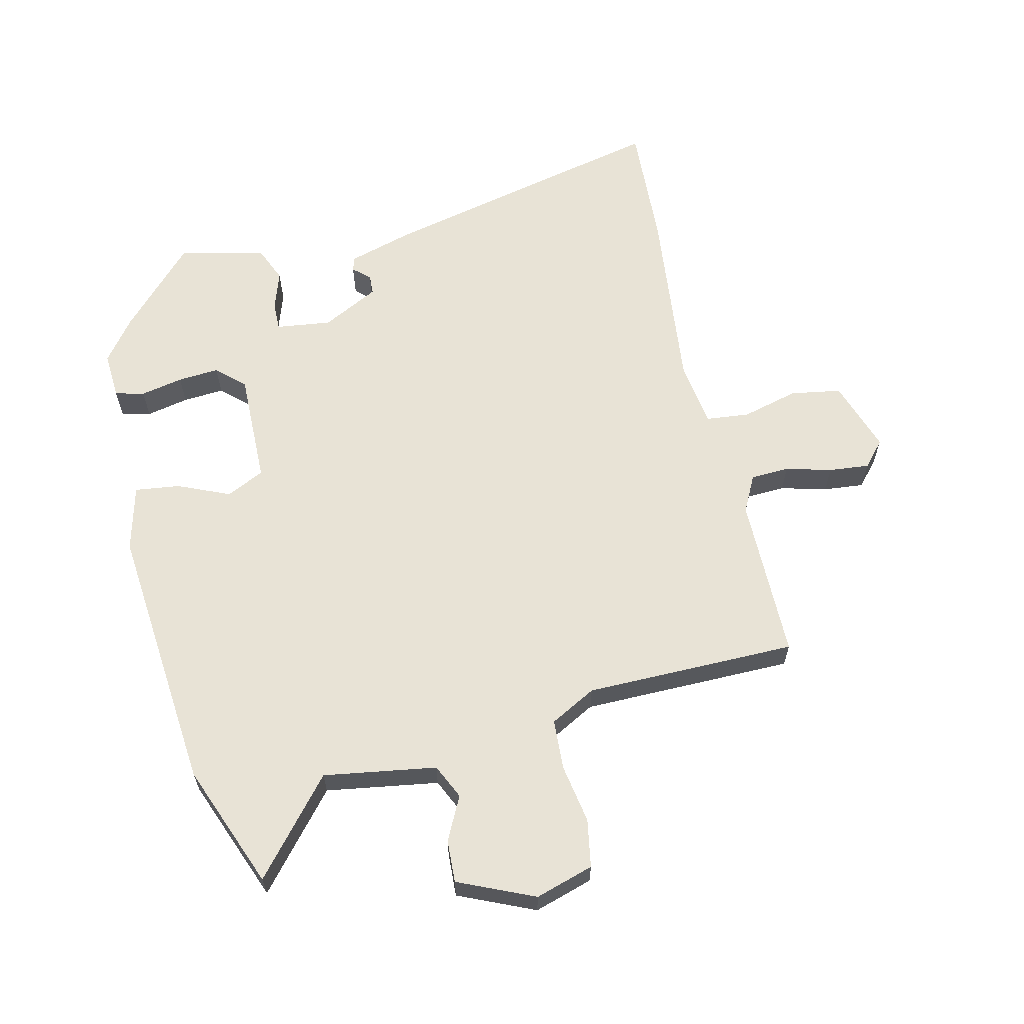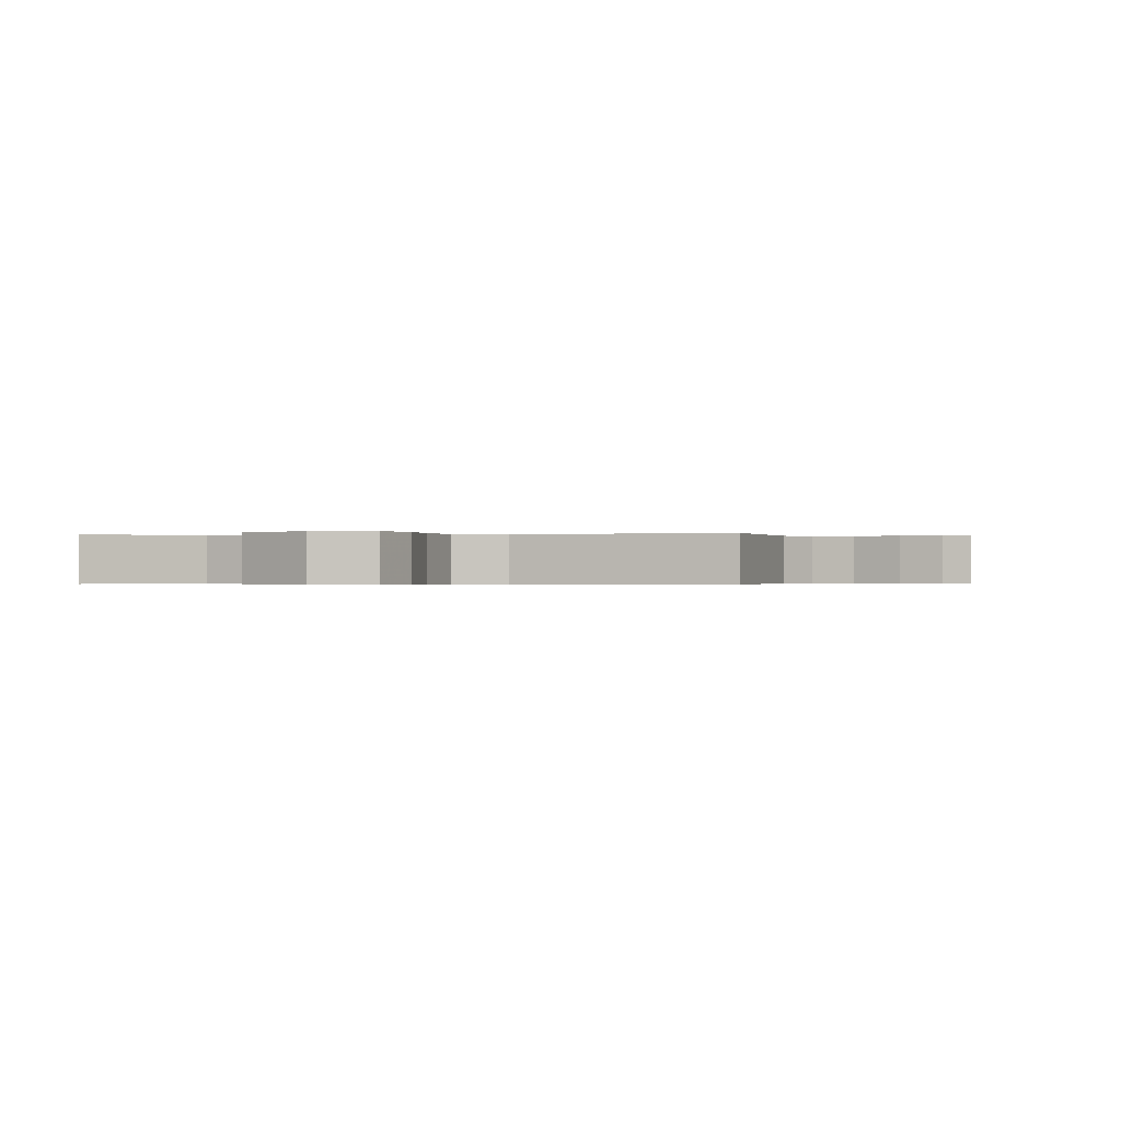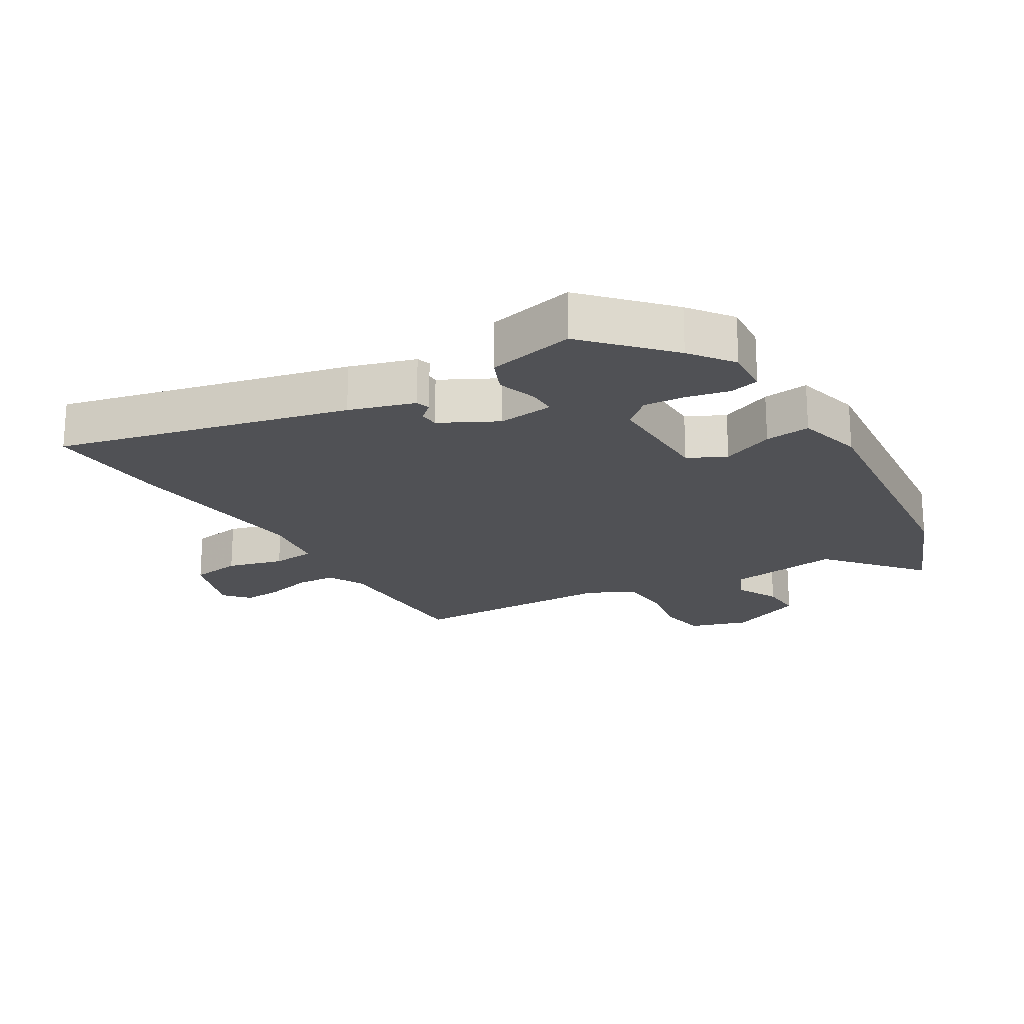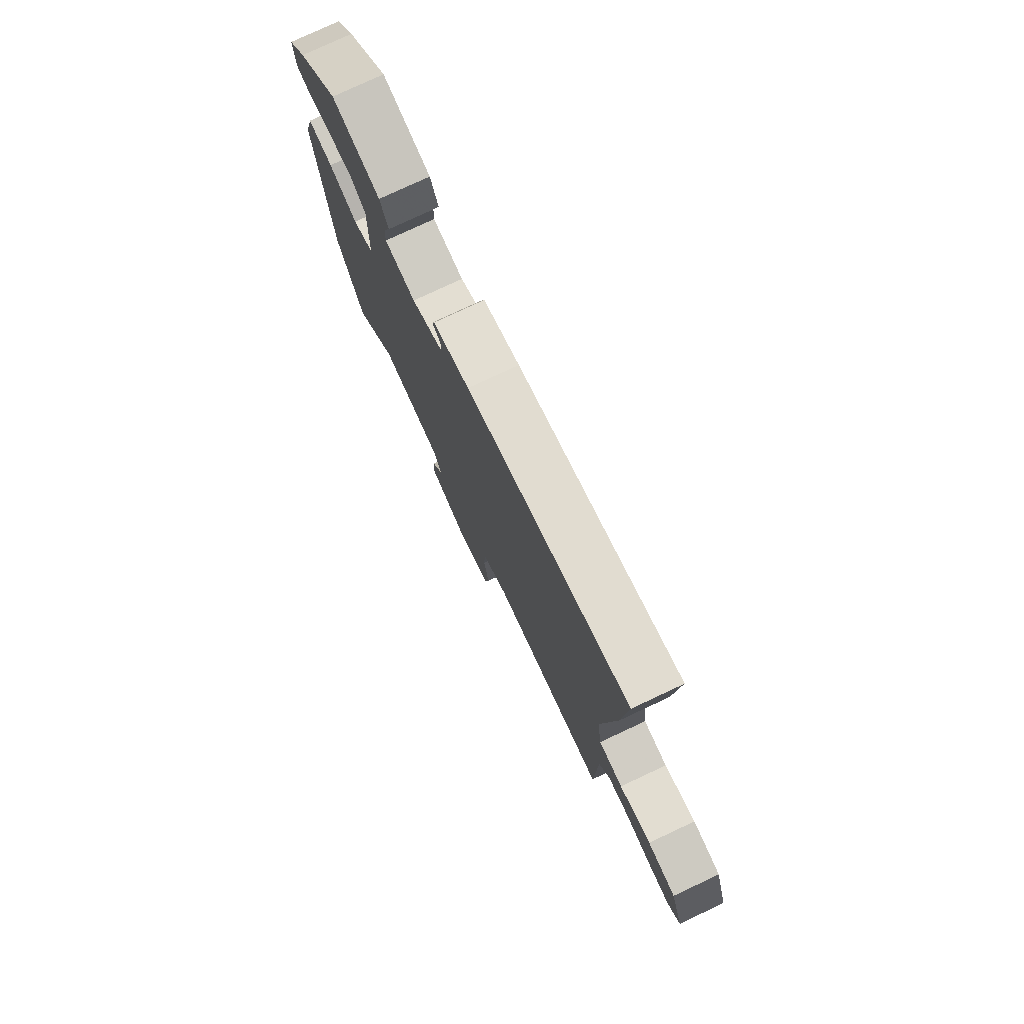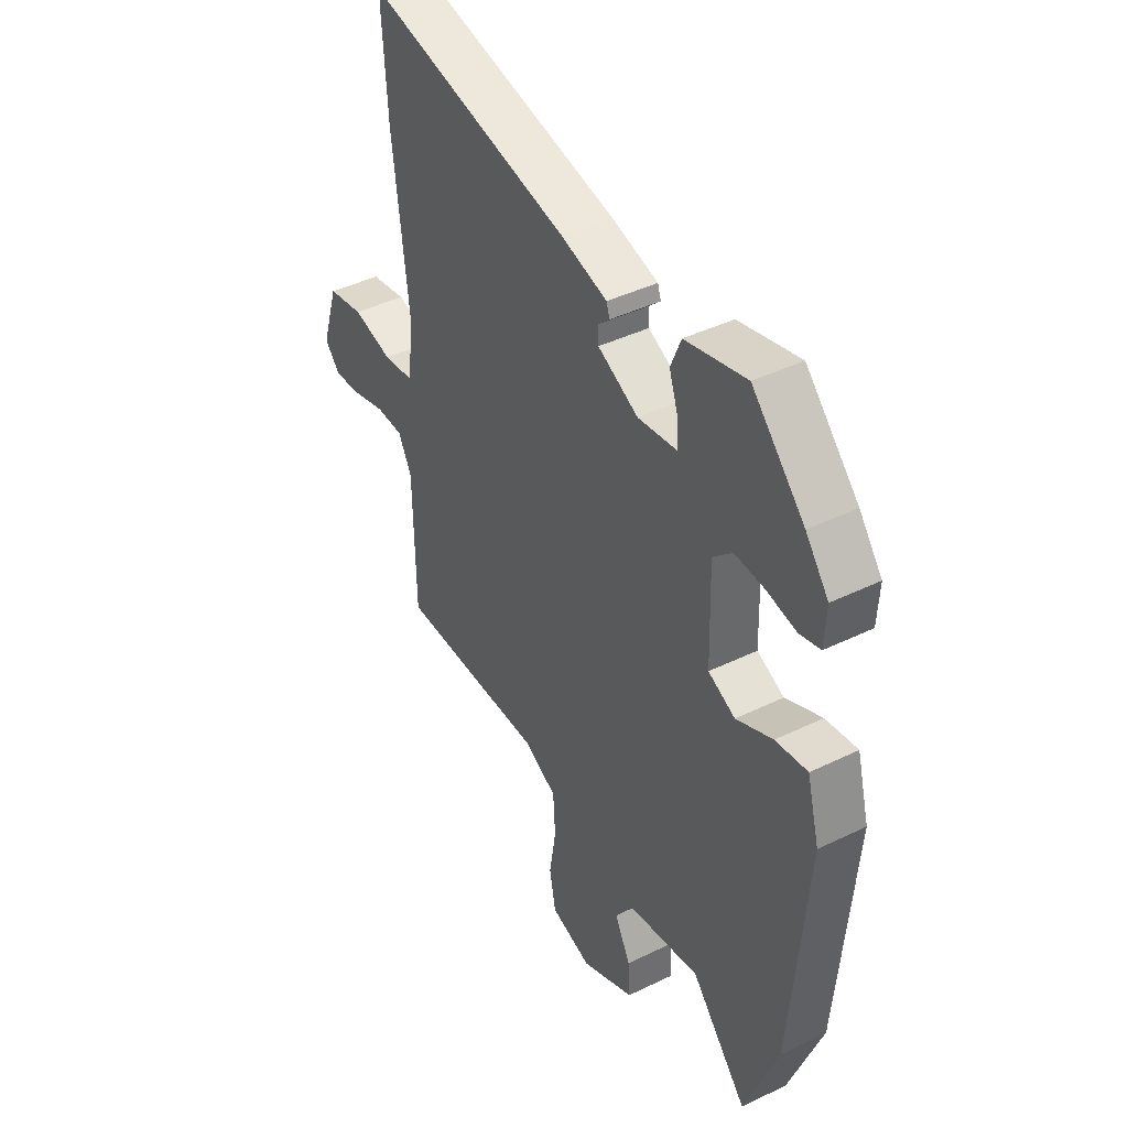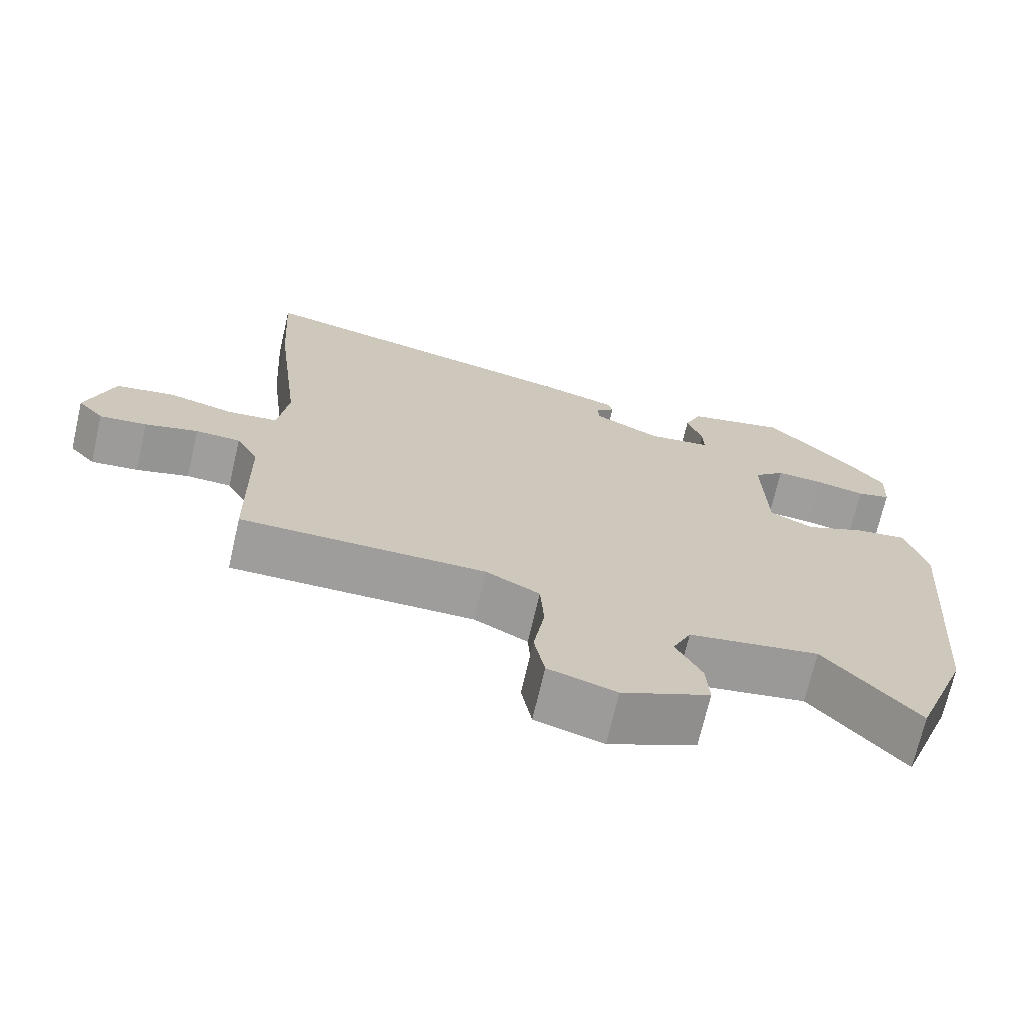
<metadata>
{"format":"obj","ext":"obj","renderer":"f3d","projection":"perspective","resolution":1024,"background":"white","views":[{"elev":62.5,"azim":166.2,"up":"+Y"},{"elev":-0.3,"azim":-161.9,"up":"+Y"},{"elev":-20.2,"azim":30.0,"up":"+Y"},{"elev":78.0,"azim":-115.1,"up":"+Z"},{"elev":42.2,"azim":59.7,"up":"+Z"},{"elev":-70.7,"azim":-13.0,"up":"+Z"}]}
</metadata>
<code>
v -0.491 0.07 0.354
v -0.503 0.07 0.55
v -0.046 0.07 0.451
v 0.057 0.07 0.422
v 0.064 0.07 0.4
v 0.038 0.07 0.376
v 0.04 0.07 0.345
v 0.13 0.07 0.3
v 0.217 0.07 0.312
v 0.216 0.07 0.357
v 0.195 0.07 0.418
v 0.218 0.07 0.474
v 0.354 0.07 0.507
v 0.471 0.07 0.385
v 0.522 0.07 0.319
v 0.518 0.07 0.245
v 0.472 0.07 0.233
v 0.405 0.07 0.246
v 0.34 0.07 0.25
v 0.297 0.07 0.21
v 0.302 0.07 0.03
v 0.362 0.07 0.002
v 0.443 0.07 0.038
v 0.514 0.07 0.048
v 0.542 0.07 -0.056
v 0.507 0.07 -0.481
v 0.433 0.07 -0.677
v 0.307 0.07 -0.532
v 0.13 0.07 -0.562
v 0.105 0.07 -0.617
v 0.14 0.07 -0.685
v 0.144 0.07 -0.752
v 0.025 0.07 -0.806
v -0.067 0.07 -0.779
v -0.081 0.07 -0.704
v -0.066 0.07 -0.611
v -0.071 0.07 -0.531
v -0.144 0.07 -0.493
v -0.477 0.07 -0.495
v -0.481 0.07 -0.236
v -0.511 0.07 -0.179
v -0.572 0.07 -0.177
v -0.644 0.07 -0.197
v -0.708 0.07 -0.204
v -0.743 0.07 -0.165
v -0.706 0.07 -0.05
v -0.626 0.07 -0.036
v -0.537 0.07 -0.058
v -0.469 0.07 -0.05
v -0.455 0.07 0.054
v -0.491 0 0.354
v -0.503 0 0.55
v -0.046 0 0.451
v 0.057 0 0.422
v 0.064 0 0.4
v 0.038 0 0.376
v 0.04 0 0.345
v 0.13 0 0.3
v 0.217 0 0.312
v 0.216 0 0.357
v 0.195 0 0.418
v 0.218 0 0.474
v 0.354 0 0.507
v 0.471 0 0.385
v 0.522 0 0.319
v 0.518 0 0.245
v 0.472 0 0.233
v 0.405 0 0.246
v 0.34 0 0.25
v 0.297 0 0.21
v 0.302 0 0.03
v 0.362 0 0.002
v 0.443 0 0.038
v 0.514 0 0.048
v 0.542 0 -0.056
v 0.507 0 -0.481
v 0.433 0 -0.677
v 0.307 0 -0.532
v 0.13 0 -0.562
v 0.105 0 -0.617
v 0.14 0 -0.685
v 0.144 0 -0.752
v 0.025 0 -0.806
v -0.067 0 -0.779
v -0.081 0 -0.704
v -0.066 0 -0.611
v -0.071 0 -0.531
v -0.144 0 -0.493
v -0.477 0 -0.495
v -0.481 0 -0.236
v -0.511 0 -0.179
v -0.572 0 -0.177
v -0.644 0 -0.197
v -0.708 0 -0.204
v -0.743 0 -0.165
v -0.706 0 -0.05
v -0.626 0 -0.036
v -0.537 0 -0.058
v -0.469 0 -0.05
v -0.455 0 0.054
f 46 47 48
f 45 46 48
f 44 45 48
f 43 44 48
f 42 43 48
f 41 42 48 49
f 40 41 49
f 40 49 50
f 39 40 50
f 38 39 50
f 34 35 36
f 33 34 36
f 32 33 36
f 31 32 36
f 30 31 36
f 29 30 36 37
f 1 2 3
f 50 1 3
f 38 50 3
f 37 38 3
f 29 37 3
f 28 29 3
f 26 27 28
f 25 26 28
f 24 25 28
f 23 24 28
f 22 23 28
f 16 17 18
f 15 16 18
f 14 15 18
f 13 14 18
f 12 13 18
f 11 12 18
f 10 11 18
f 9 10 18 19
f 8 9 19 20
f 3 4 5 6
f 3 6 7
f 28 3 7
f 21 22 28
f 20 21 28
f 8 20 28
f 7 8 28
f 98 97 96
f 98 96 95
f 98 95 94
f 98 94 93
f 98 93 92
f 99 98 92 91
f 99 91 90
f 100 99 90
f 100 90 89
f 100 89 88
f 86 85 84
f 86 84 83
f 86 83 82
f 86 82 81
f 86 81 80
f 87 86 80 79
f 53 52 51
f 53 51 100
f 53 100 88
f 53 88 87
f 53 87 79
f 53 79 78
f 78 77 76
f 78 76 75
f 78 75 74
f 78 74 73
f 78 73 72
f 68 67 66
f 68 66 65
f 68 65 64
f 68 64 63
f 68 63 62
f 68 62 61
f 68 61 60
f 69 68 60 59
f 70 69 59 58
f 56 55 54 53
f 57 56 53
f 57 53 78
f 78 72 71
f 78 71 70
f 78 70 58
f 78 58 57
f 1 51 52 2
f 2 52 53 3
f 3 53 54 4
f 4 54 55 5
f 5 55 56 6
f 6 56 57 7
f 7 57 58 8
f 8 58 59 9
f 9 59 60 10
f 10 60 61 11
f 11 61 62 12
f 12 62 63 13
f 13 63 64 14
f 14 64 65 15
f 15 65 66 16
f 16 66 67 17
f 17 67 68 18
f 18 68 69 19
f 19 69 70 20
f 20 70 71 21
f 21 71 72 22
f 22 72 73 23
f 23 73 74 24
f 24 74 75 25
f 25 75 76 26
f 26 76 77 27
f 27 77 78 28
f 28 78 79 29
f 29 79 80 30
f 30 80 81 31
f 31 81 82 32
f 32 82 83 33
f 33 83 84 34
f 34 84 85 35
f 35 85 86 36
f 36 86 87 37
f 37 87 88 38
f 38 88 89 39
f 39 89 90 40
f 40 90 91 41
f 41 91 92 42
f 42 92 93 43
f 43 93 94 44
f 44 94 95 45
f 45 95 96 46
f 46 96 97 47
f 47 97 98 48
f 48 98 99 49
f 49 99 100 50
f 50 100 51 1

</code>
